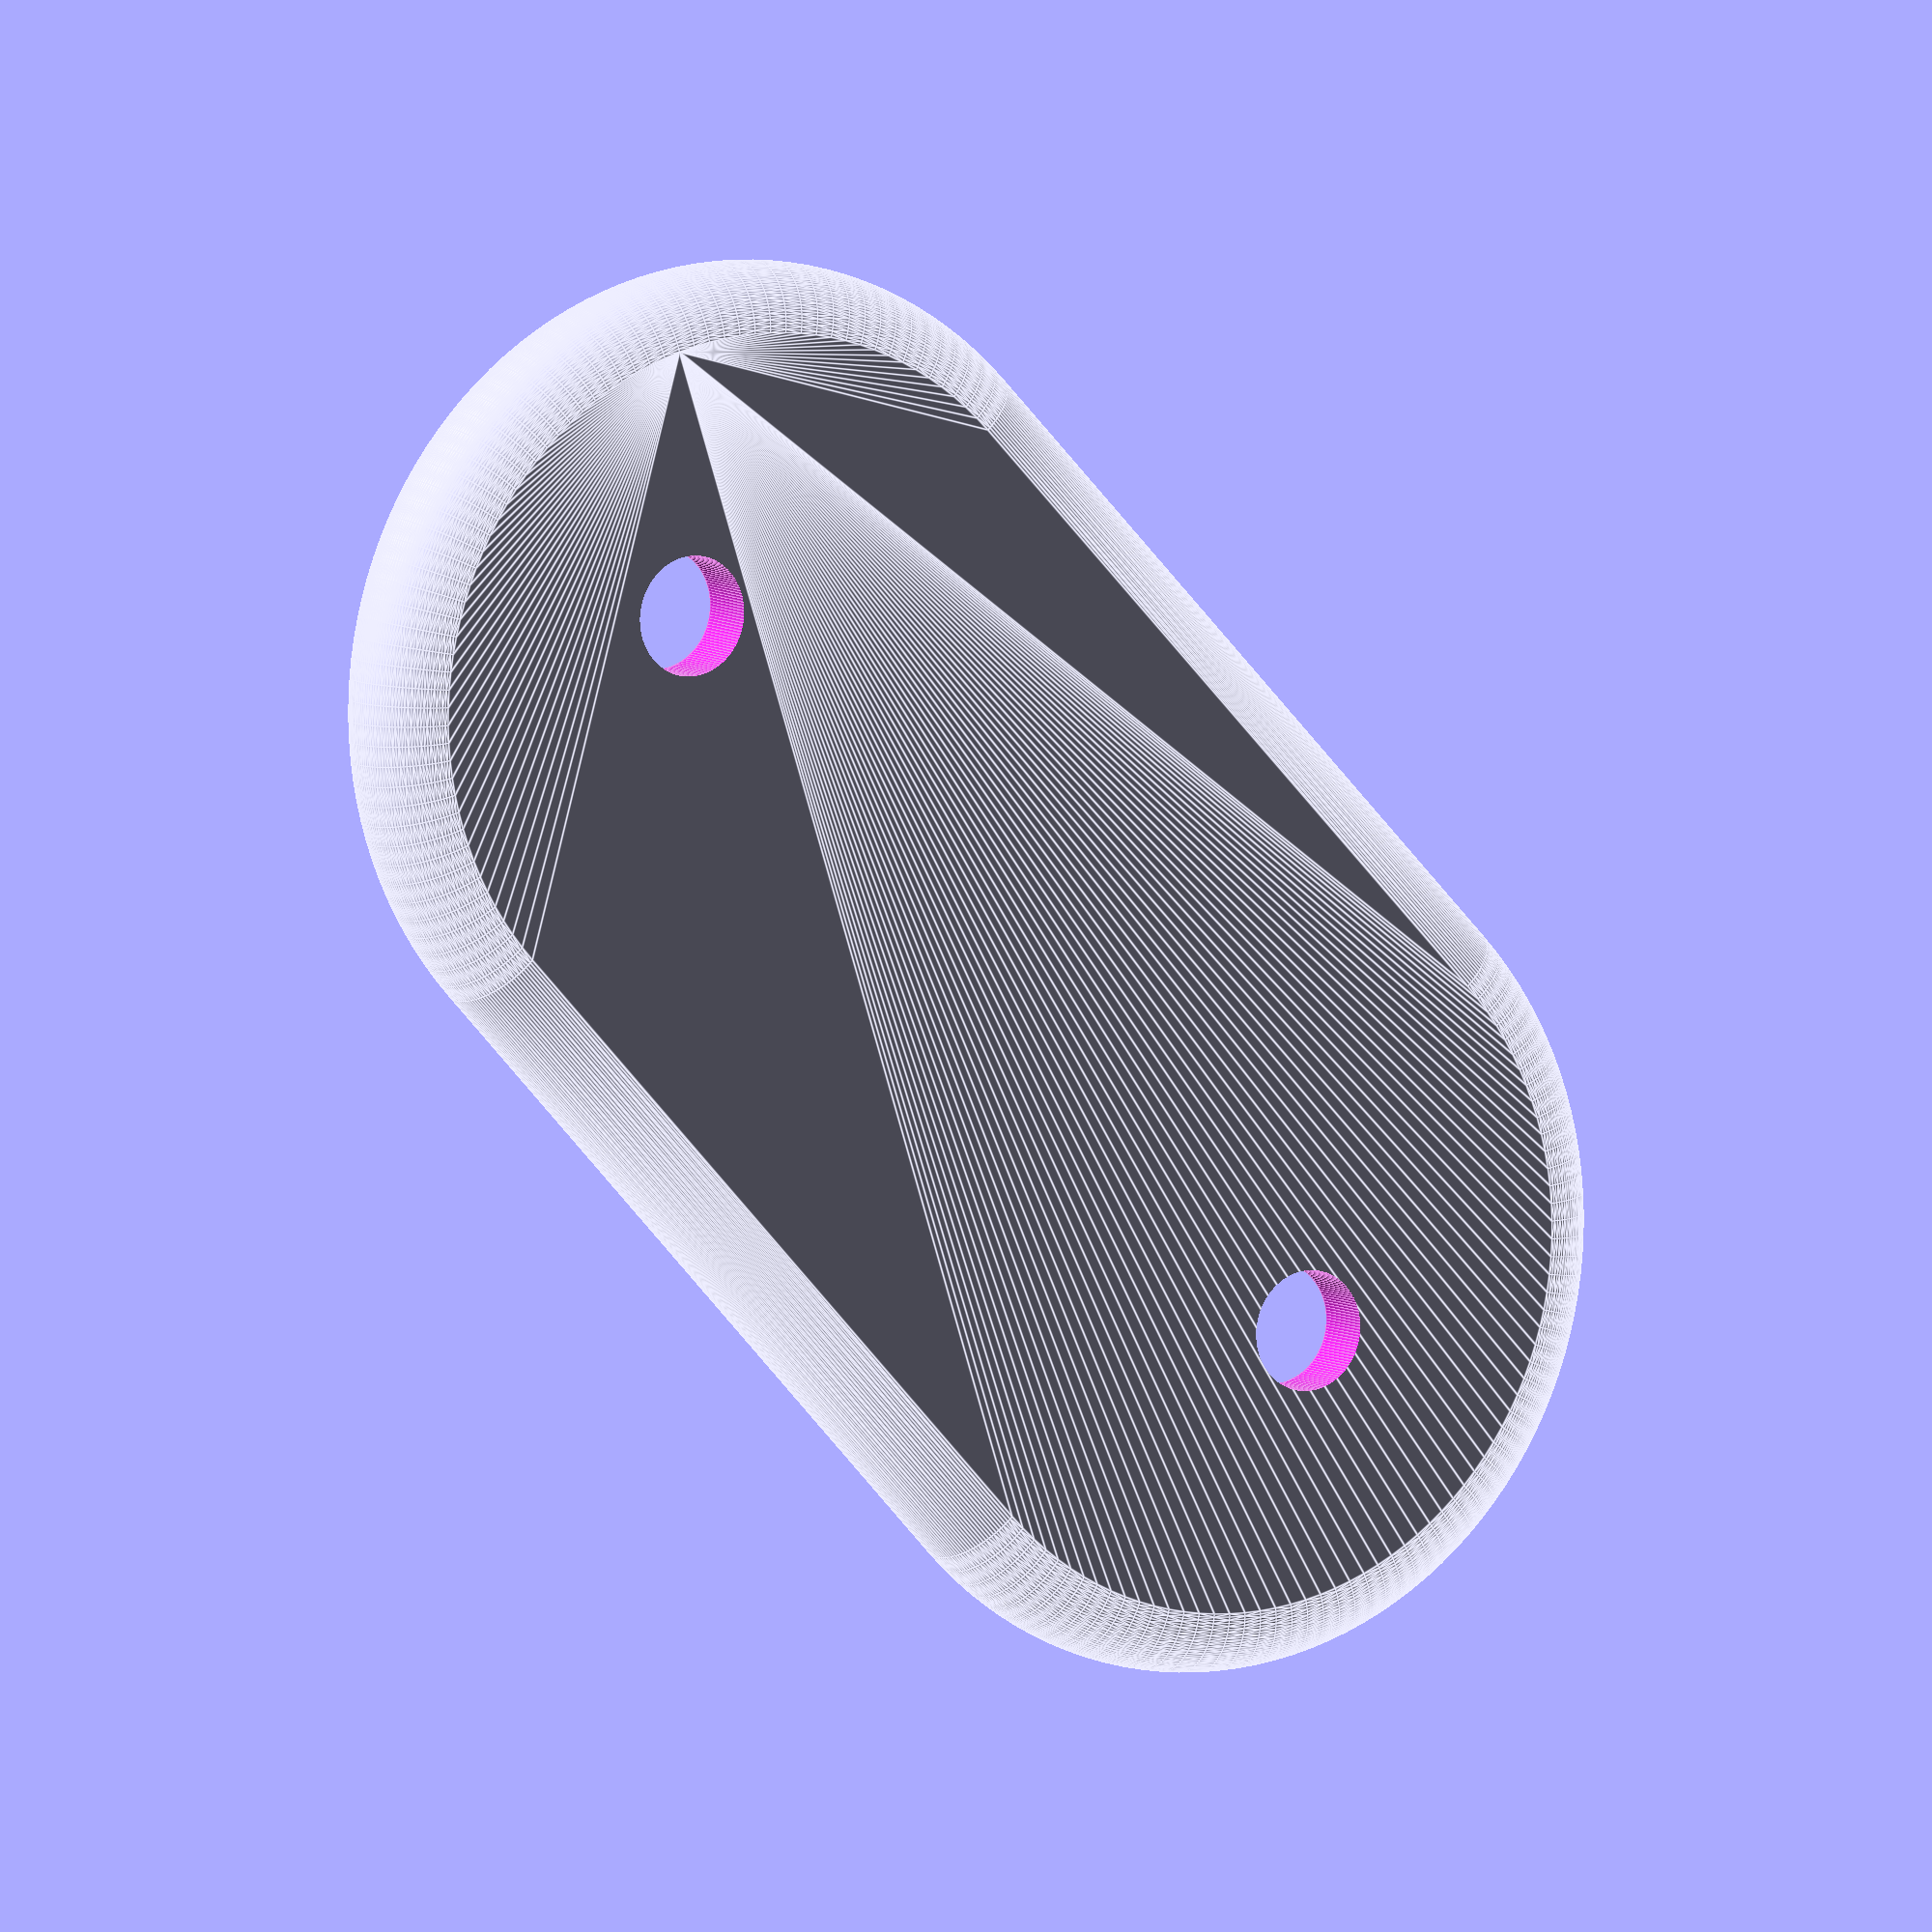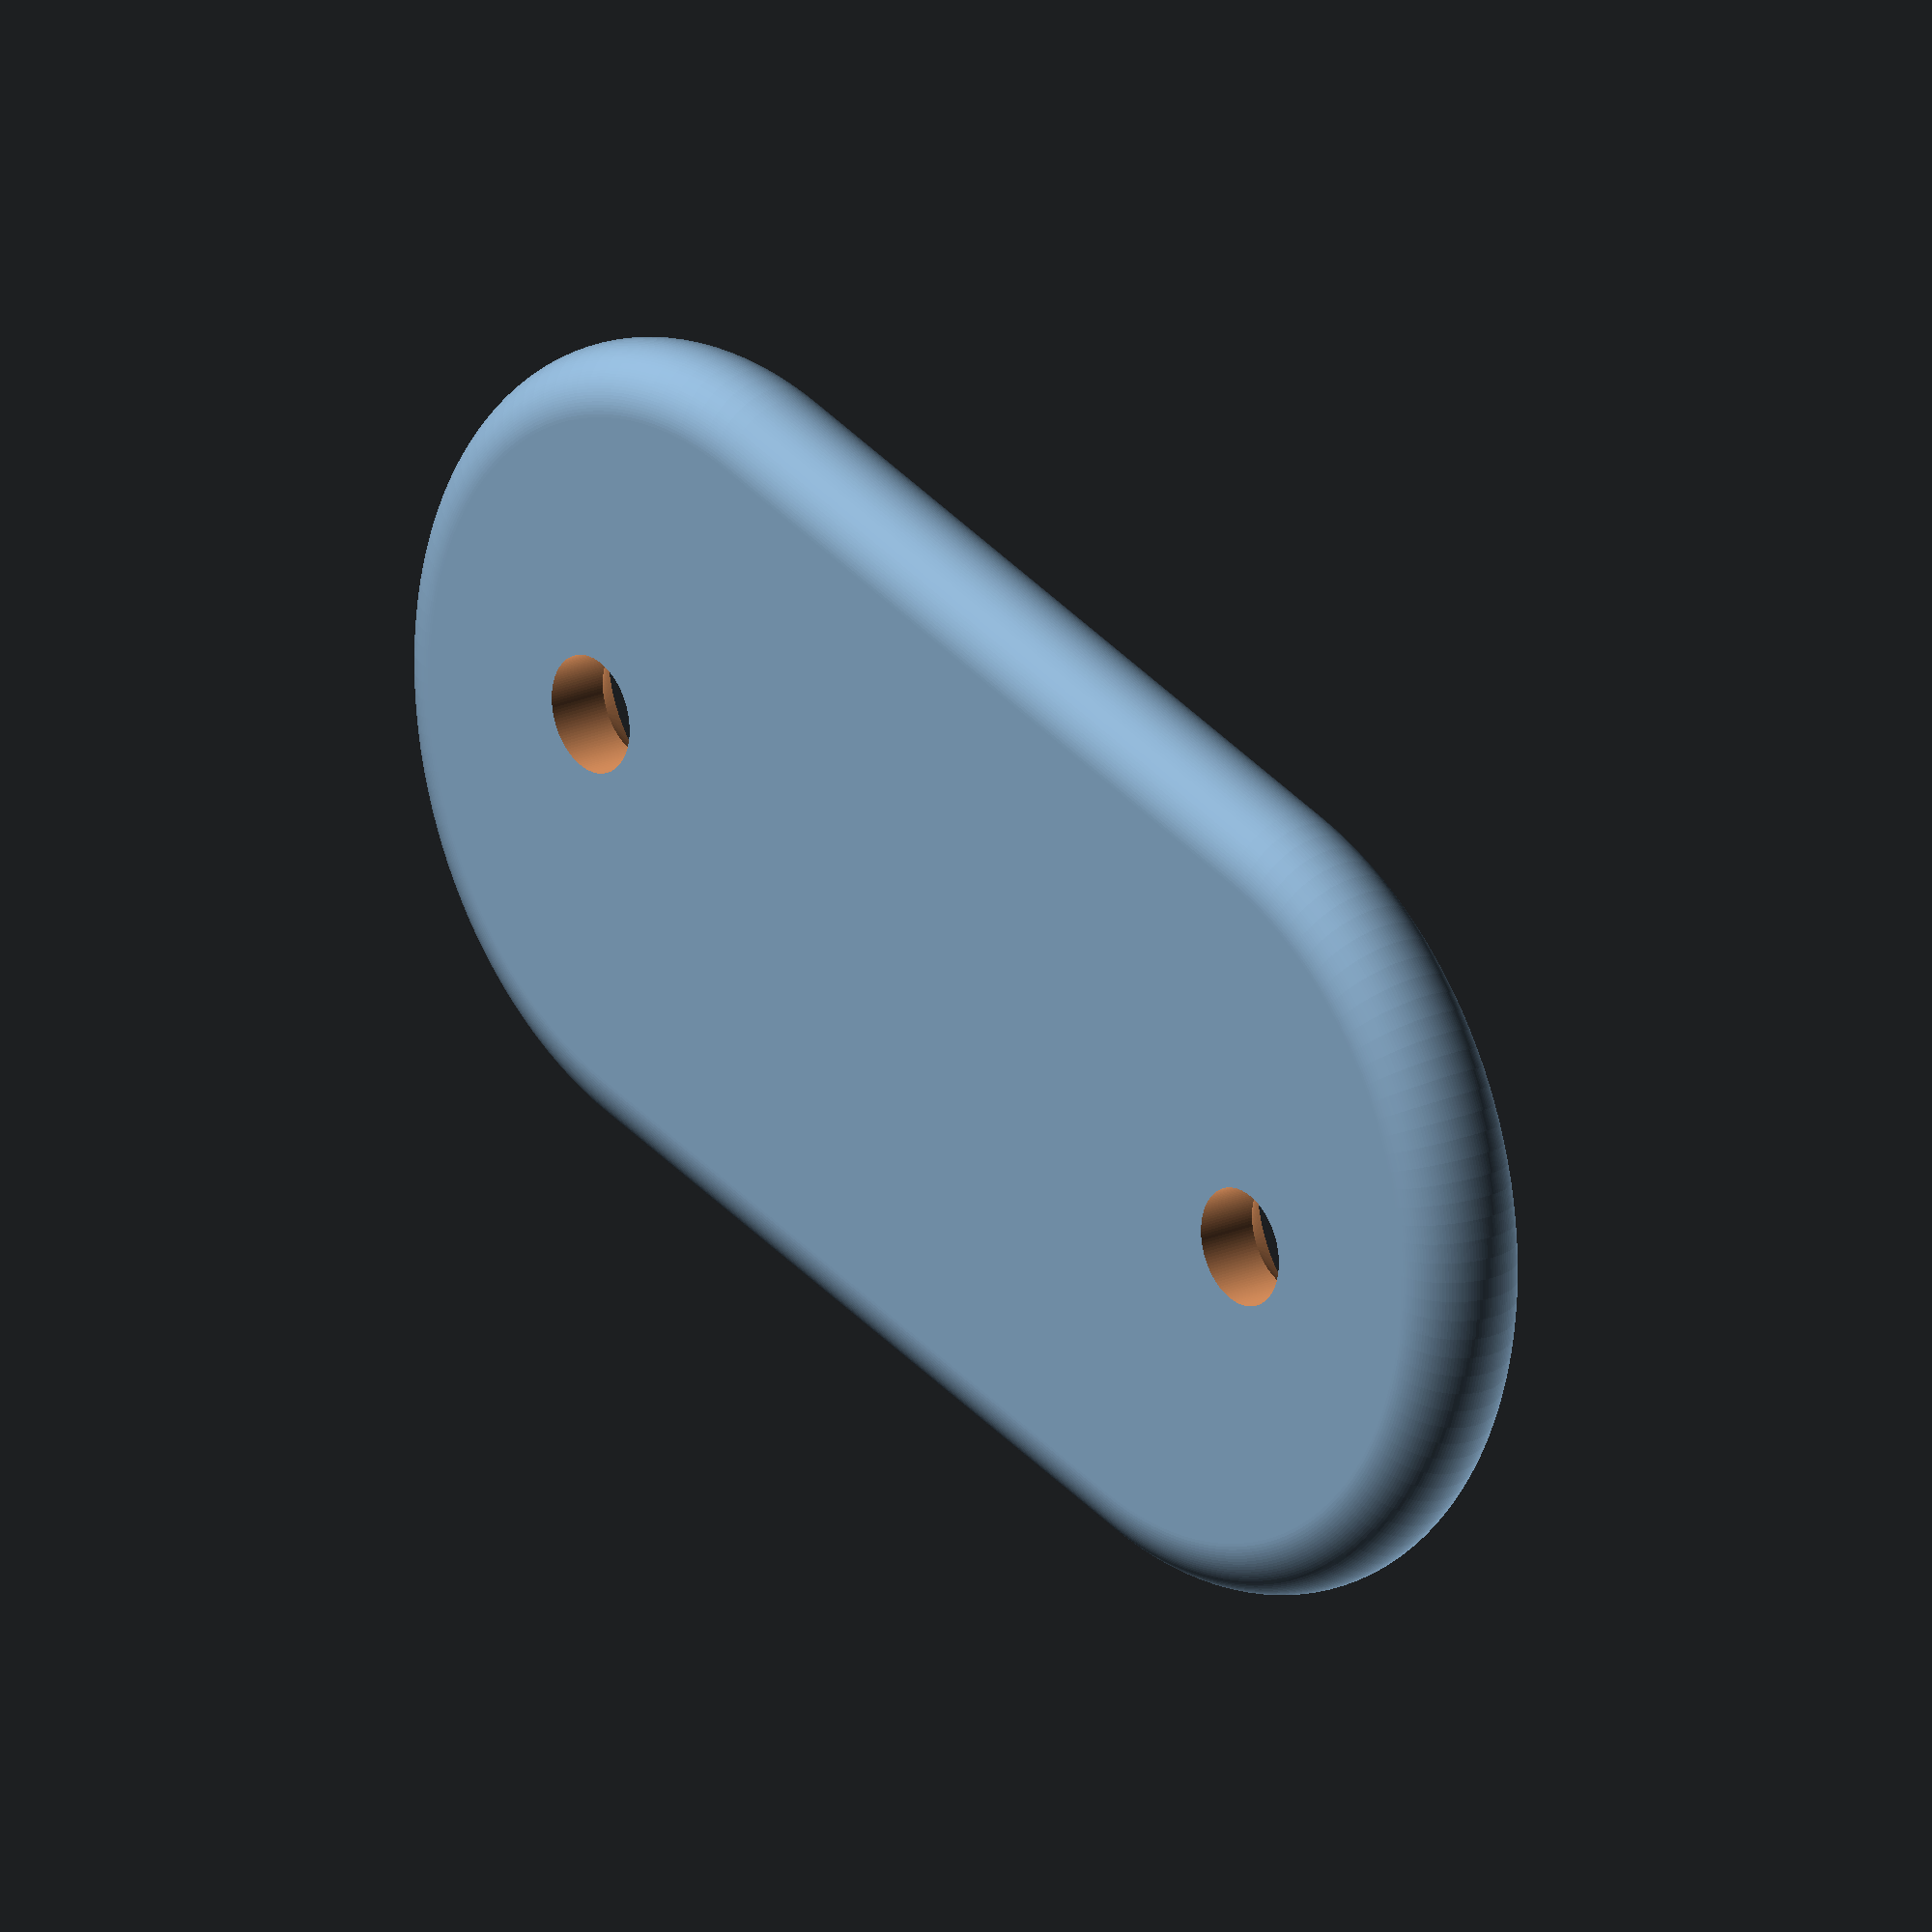
<openscad>

$fn=128;

module faceplate_end(length, big_r, small_r){
    translate([(length/2.0)-big_r, 0,0]){
        intersection(){
            rotate_extrude(){
                translate([big_r-small_r,0,0]){
                    circle(small_r);
                }
            }
            translate([50,0,0]){
                cube([100,100,100], center=true);
            }
        }
    }
}

module faceplate_side(length, big_r, small_r){
    translate([0, big_r-small_r, 0]){
        rotate([0,90,0]){
            cylinder(h=(length-big_r*2), r=small_r, center=true);
        }
    }
}
module screw(head_height, head_top_dia, screw_dia){
    body_height = 10;
    union(){
        // cone head
        translate([0,0,-head_height/2]){
            cylinder(h=head_height, d1=screw_dia, d2=head_top_dia, center=true);
        }
        // screw body
        translate([0,0,-(body_height/2 + head_height)]){
            cylinder(h=body_height+0.01, d=screw_dia, center=true); 
        }
    }
  
}
    

module faceplate(){
    big_r = 26.15/2;
    small_r=2;
    length=51.07;
    hole_spacing = 32;
    
    difference(){
        hull(){
            // rounded ends
            mirror([1,0,0]){
                faceplate_end(length=length, big_r=big_r, small_r=small_r);

               
            }
            faceplate_end(length=length, big_r=big_r, small_r=small_r);
            // sides
            mirror([0,1,0]){
                faceplate_side(length=length, big_r=big_r, small_r=small_r);
            }
            faceplate_side(length=length, big_r=big_r, small_r=small_r);
        }
        // screw holes
        mirror([1,0,0]){
            translate([hole_spacing/2,0,small_r+0.01]){
                screw(head_height=2, head_top_dia=8, screw_dia=3.7);
            }
        }
        translate([hole_spacing/2,0,small_r+0.01]){
            screw(head_height=2, head_top_dia=8, screw_dia=3.7);
        }

    }
}
faceplate();


</openscad>
<views>
elev=172.5 azim=313.1 roll=31.2 proj=o view=edges
elev=339.8 azim=344.6 roll=230.3 proj=o view=solid
</views>
